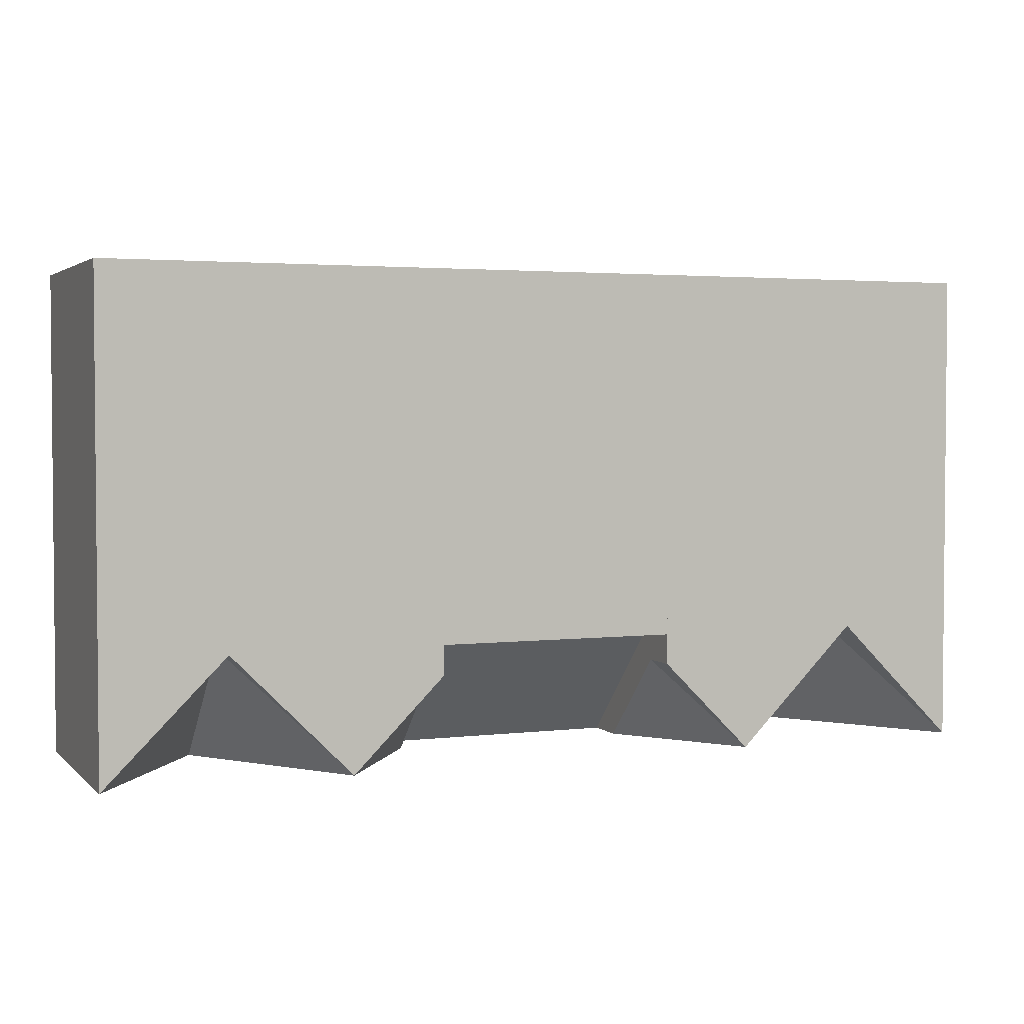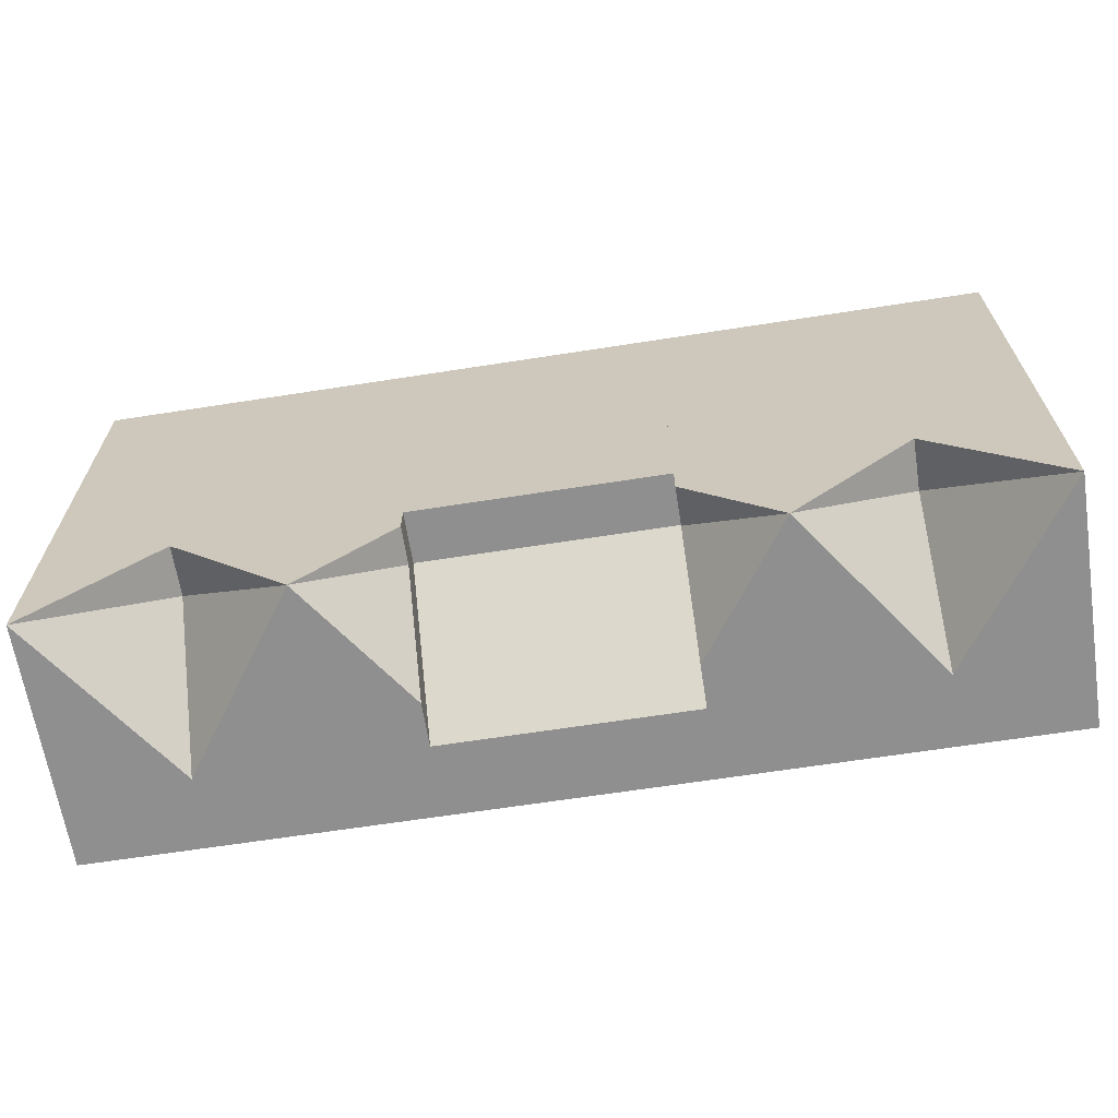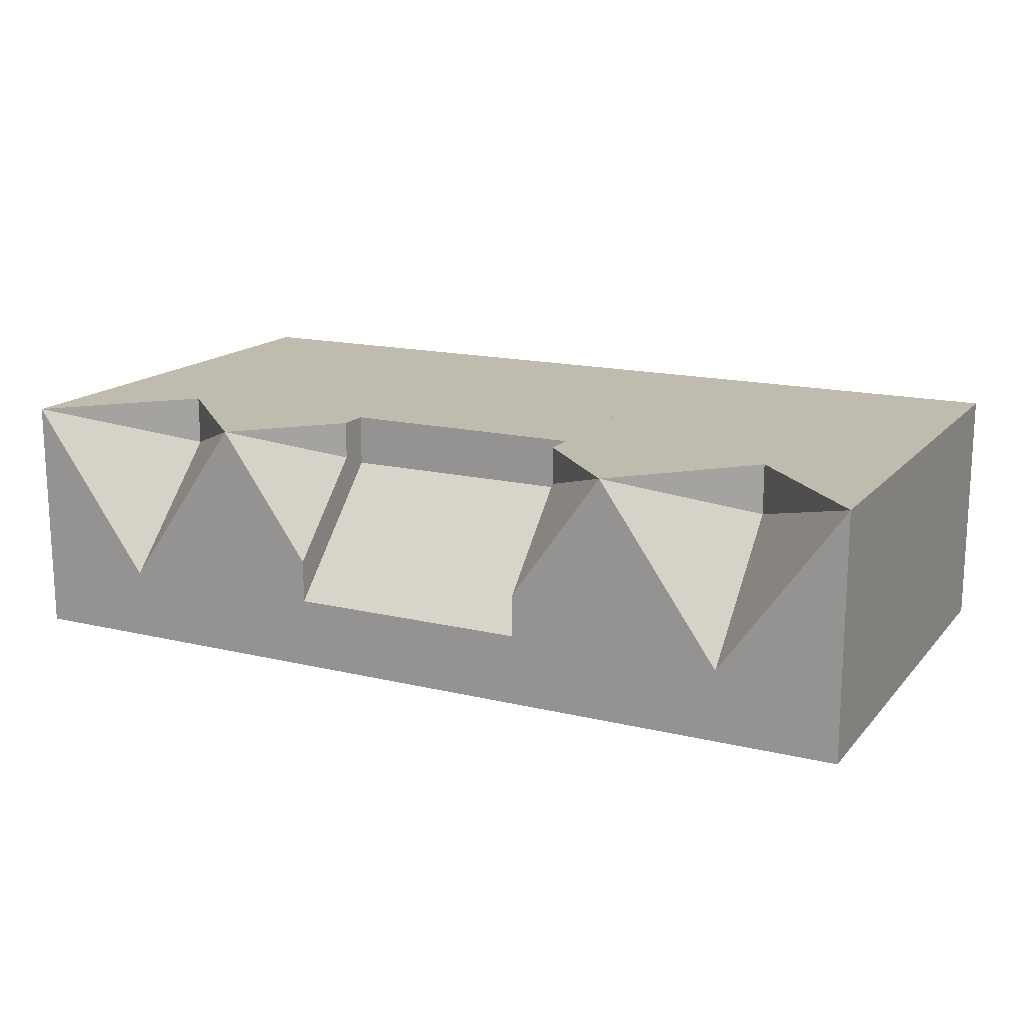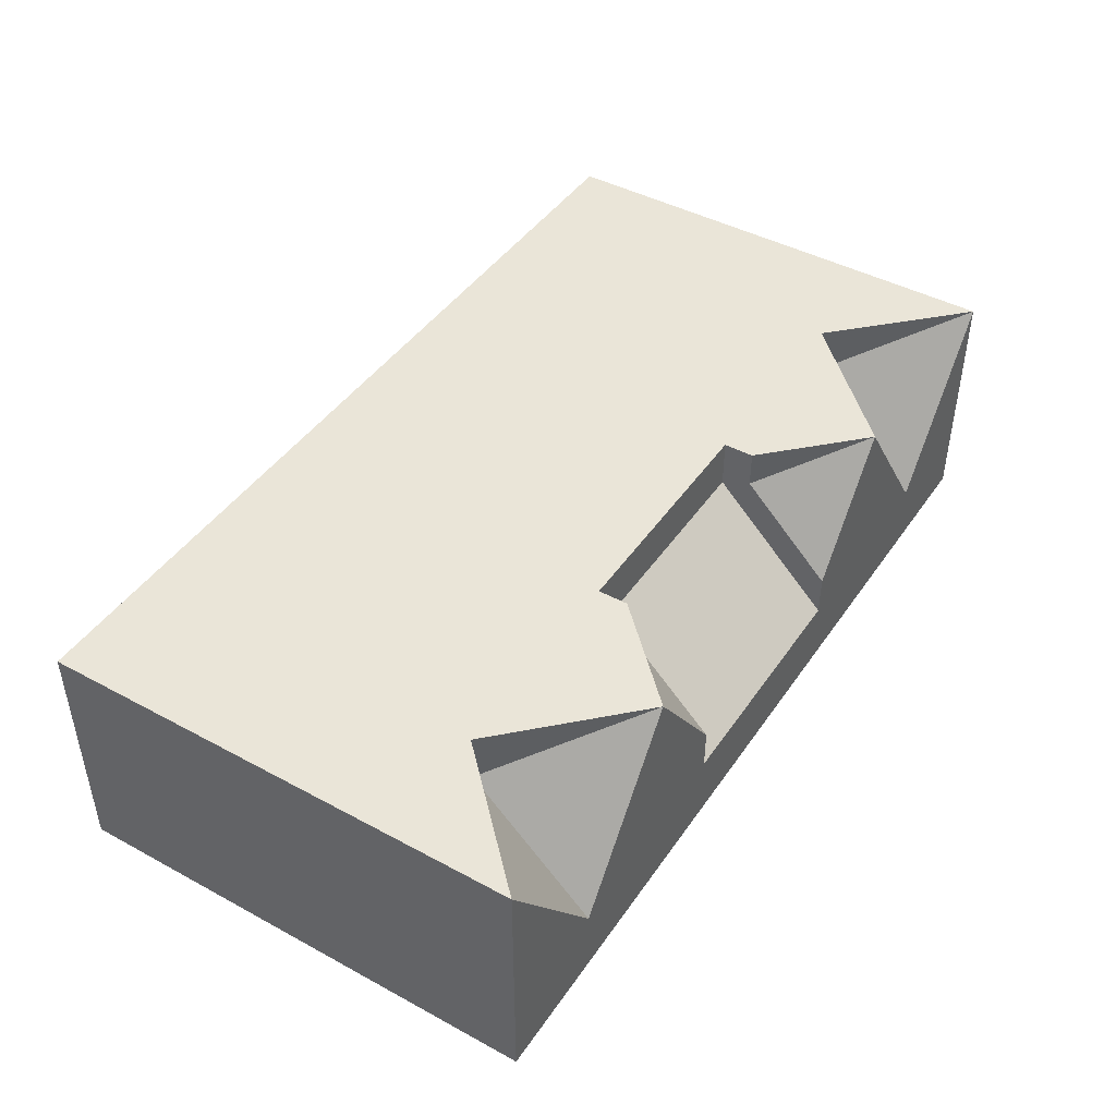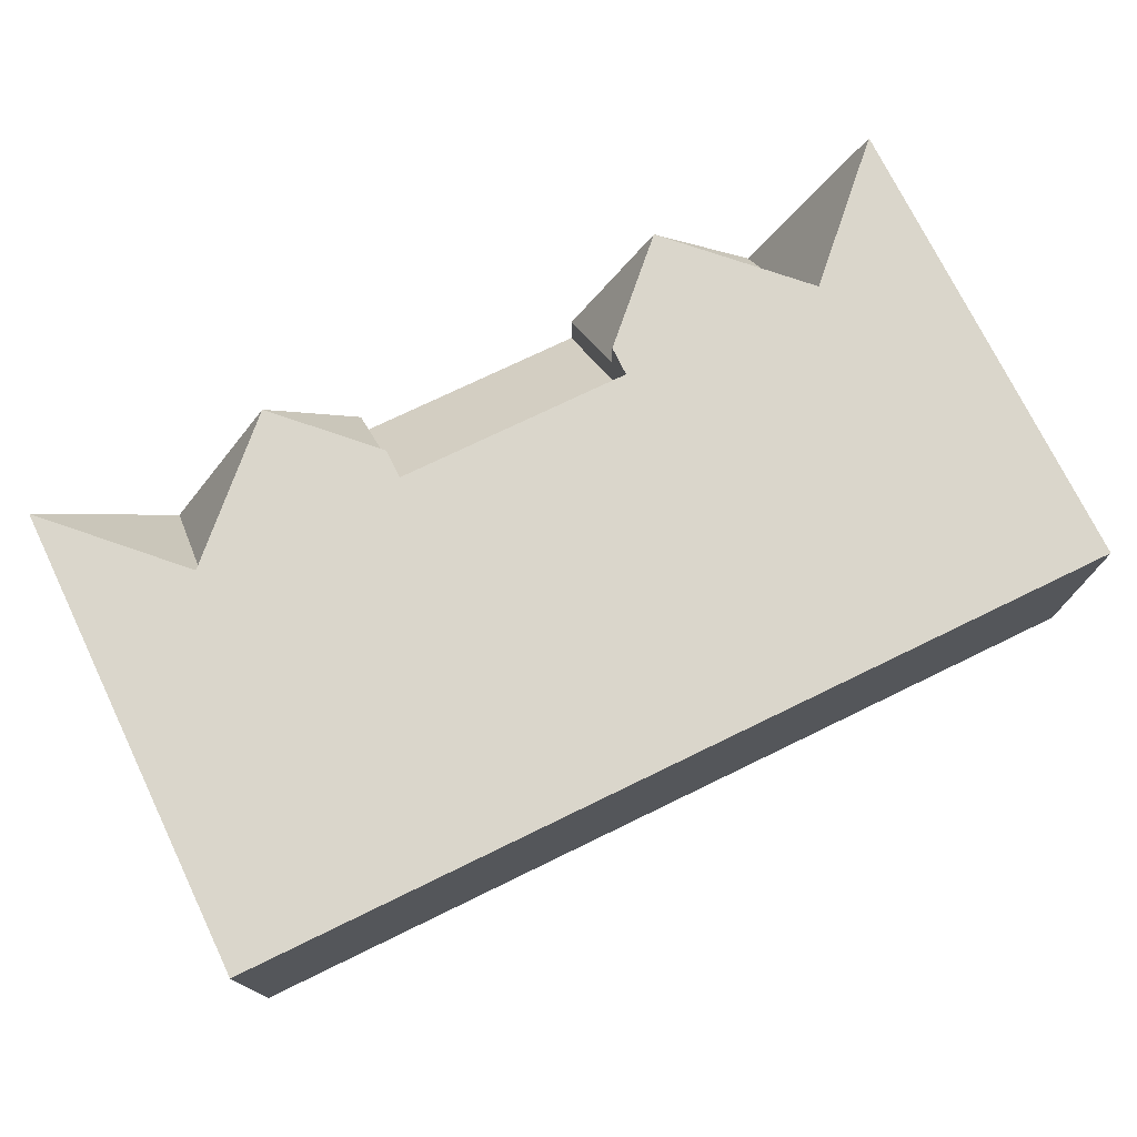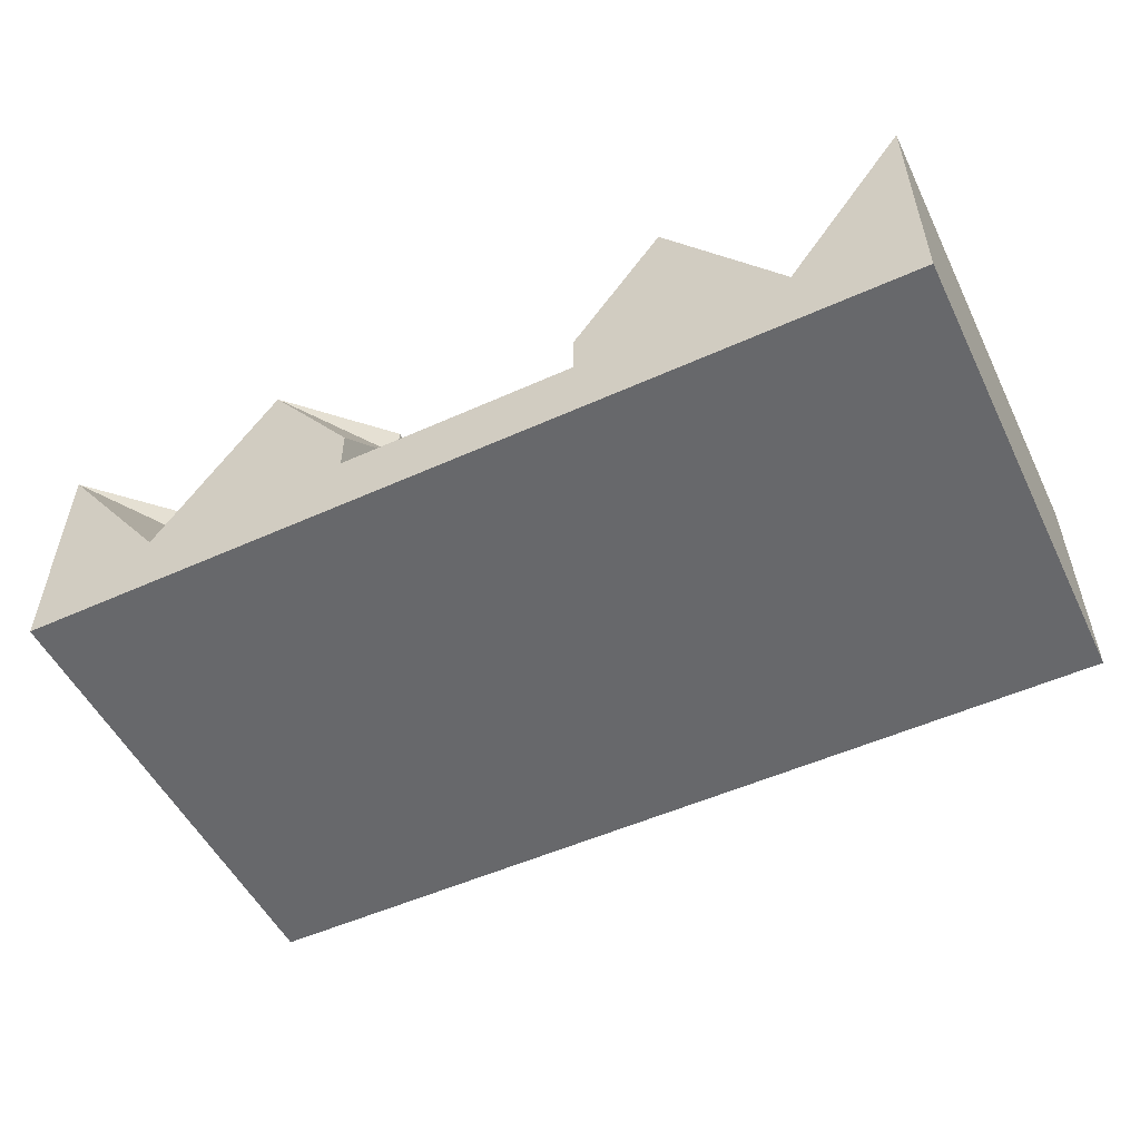
<metadata>
{"format":"obj","ext":"obj","renderer":"f3d","projection":"perspective","resolution":1024,"background":"white","views":[{"elev":2.9,"azim":157.8,"up":"+Z"},{"elev":-65.4,"azim":-171.1,"up":"+Z"},{"elev":15.9,"azim":-153.5,"up":"+Y"},{"elev":44.5,"azim":122.2,"up":"+Y"},{"elev":74.0,"azim":-25.9,"up":"+Y"},{"elev":-52.3,"azim":-154.1,"up":"+Y"}]}
</metadata>
<code>
o object1
g object1
v -0.05 -0.1 0.4
v -0.05 -0.07071 0.4
v 0.05 -0.07071 0.4
v 0.05 -0.1 0.4
v -0.05 -0 0.45
v -0.05 -0.02071 0.45
v -0.05 -0.1 0.5
v -0.05 0 0.5
v 0.05 -0 0.45
v 0.05 -0.02071 0.45
v 0.05 0 0.5
v 0.05 -0.1 0.5
f 1 2 4
f 2 3 4
f 8 5 6
f 6 1 7
f 6 2 1
f 7 8 6
f 9 10 6
f 9 6 5
f 11 9 8
f 9 5 8
f 8 7 11
f 7 12 11
f 12 7 4
f 7 1 4
f 10 9 11
f 12 4 10
f 10 11 12
f 4 3 10
f 10 3 6
f 3 2 6
o object2
g object2
v -0.05 -0.01553 0.4375
v -0.05 -0 0.4375
v -0.05 -0 0.5
v -0.05 -0.1 0.5
v -0.05 -0.1 0.4
v -0.05 -0.05303 0.4
v -0.0875 0 0.4
v -0.1875 0 0.4
v -0.1375 -0.07071 0.4
v -0.1875 -0.1 0.4
v -0.1375 -0.02071 0.45
v -0.1375 0 0.45
v -0.1875 0 0.6
v -0.1875 -0.1 0.6
v 0.1875 0 0.6
v 0.1875 -0.1 0.6
v 0.1875 0 0.4
v 0.1875 -0.1 0.4
v 0.0875 0 0.4
v 0.1375 -0.07071 0.4
v 0.05 -0.1 0.4
v 0.05 -0.05303 0.4
v 0.1375 -0.02071 0.45
v 0.1375 0 0.45
v 0.05 -0.01553 0.4375
v 0.05 0 0.4375
v 0.05 -0.1 0.5
v 0.05 0 0.5
f 13 14 15
f 13 16 17
f 13 15 16
f 17 18 13
f 14 13 19
f 13 18 19
f 19 18 17
f 21 17 22
f 22 20 21
f 21 19 17
f 23 21 20
f 24 23 20
f 24 19 23
f 25 20 22
f 25 22 26
f 25 26 27
f 26 28 27
f 28 30 27
f 30 29 27
f 33 34 31
f 32 30 33
f 32 29 30
f 33 31 32
f 35 32 31
f 36 35 31
f 36 29 35
f 37 31 34
f 38 31 37
f 40 38 37
f 37 33 39
f 37 34 33
f 39 40 37
f 35 29 32
f 23 19 21
f 22 17 16
f 26 16 39
f 39 30 28
f 39 33 30
f 26 39 28
f 26 22 16
f 15 40 16
f 40 39 16
f 36 31 38
f 27 36 40
f 25 27 15
f 15 14 24
f 14 19 24
f 15 24 25
f 24 20 25
f 27 40 15
f 27 29 36
f 36 38 40

</code>
